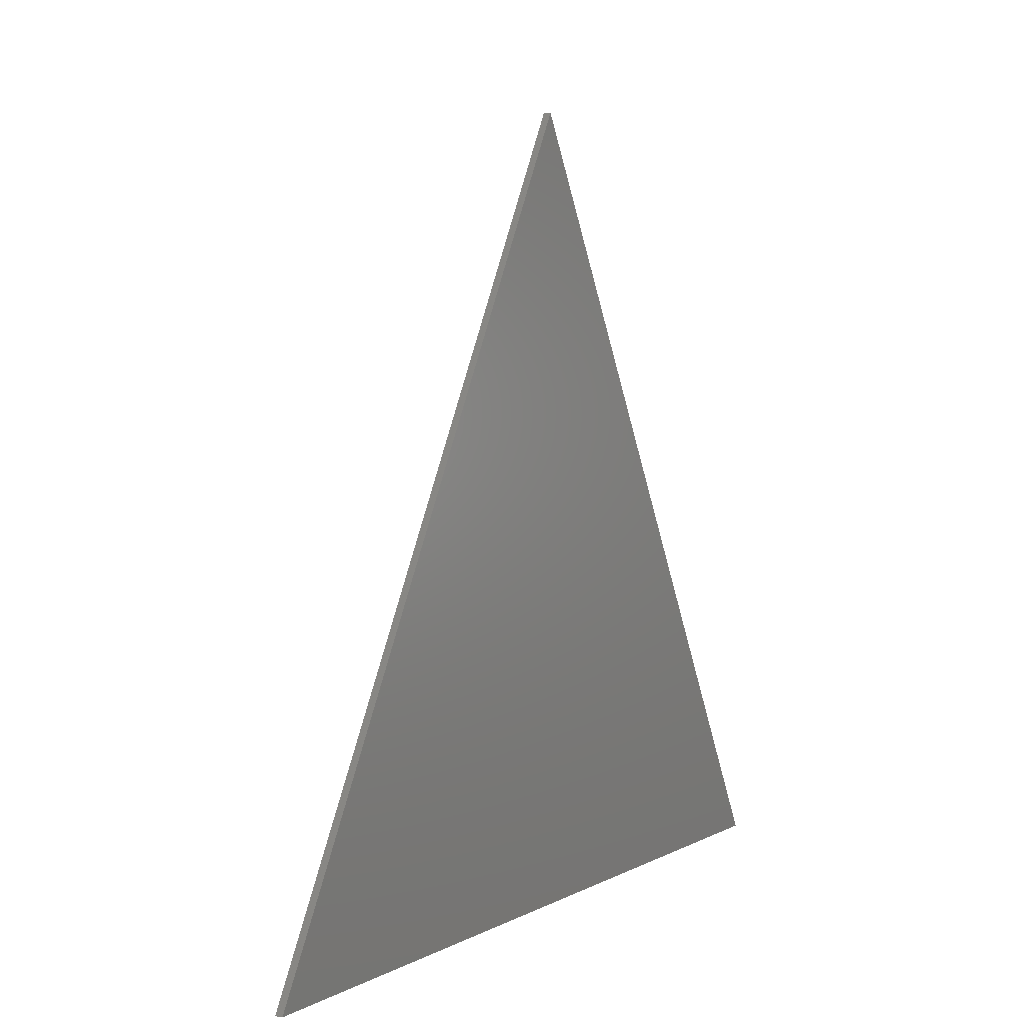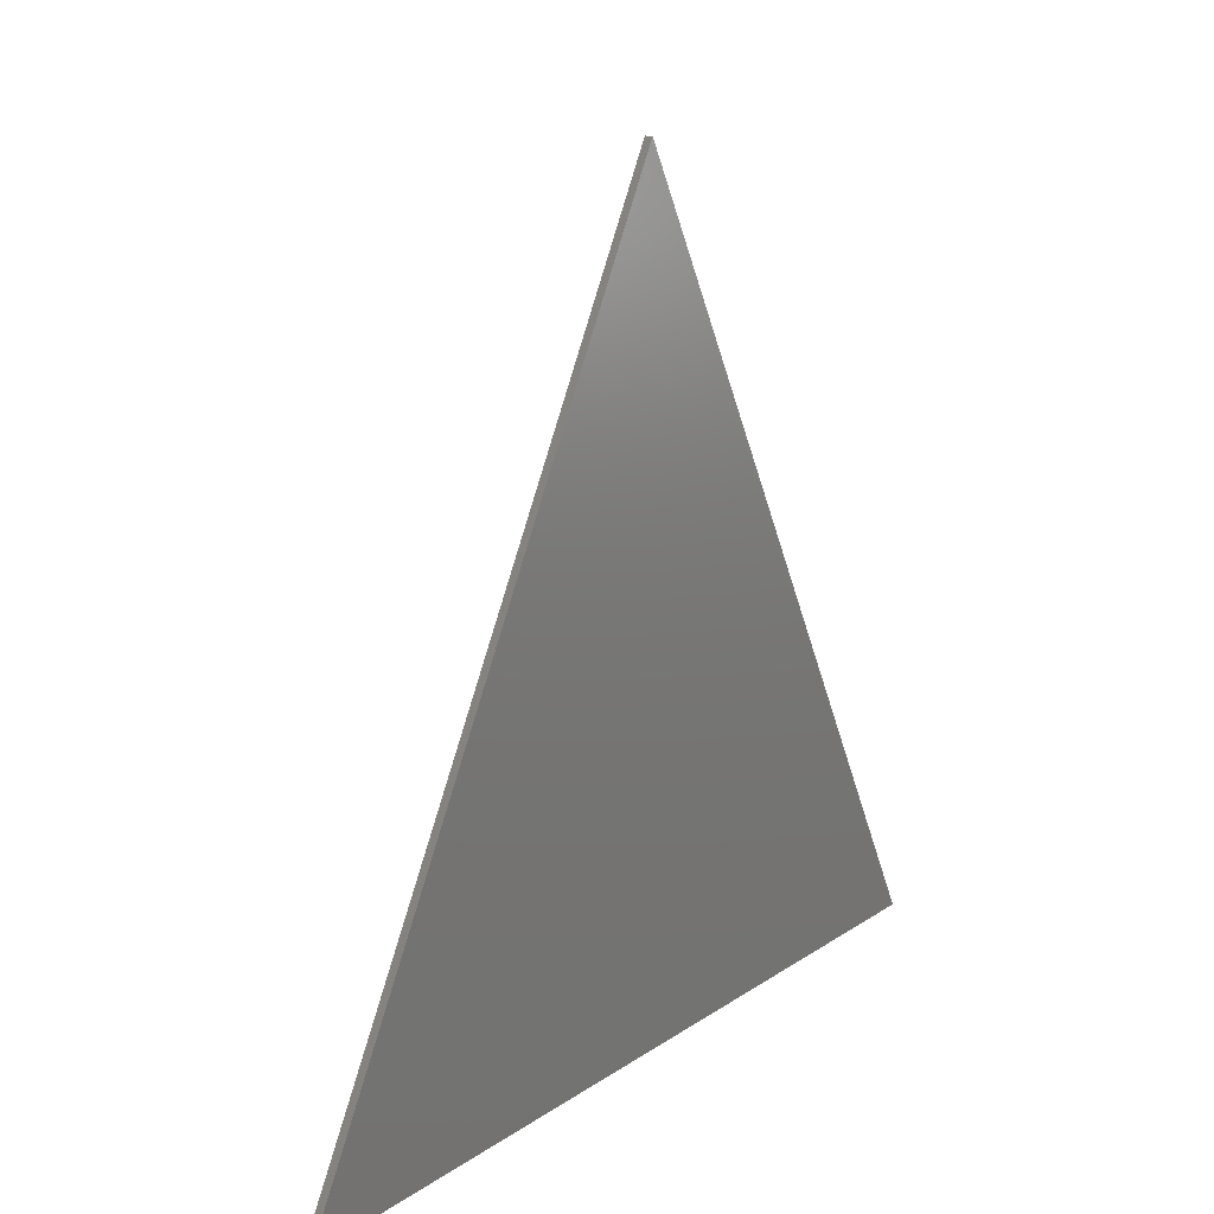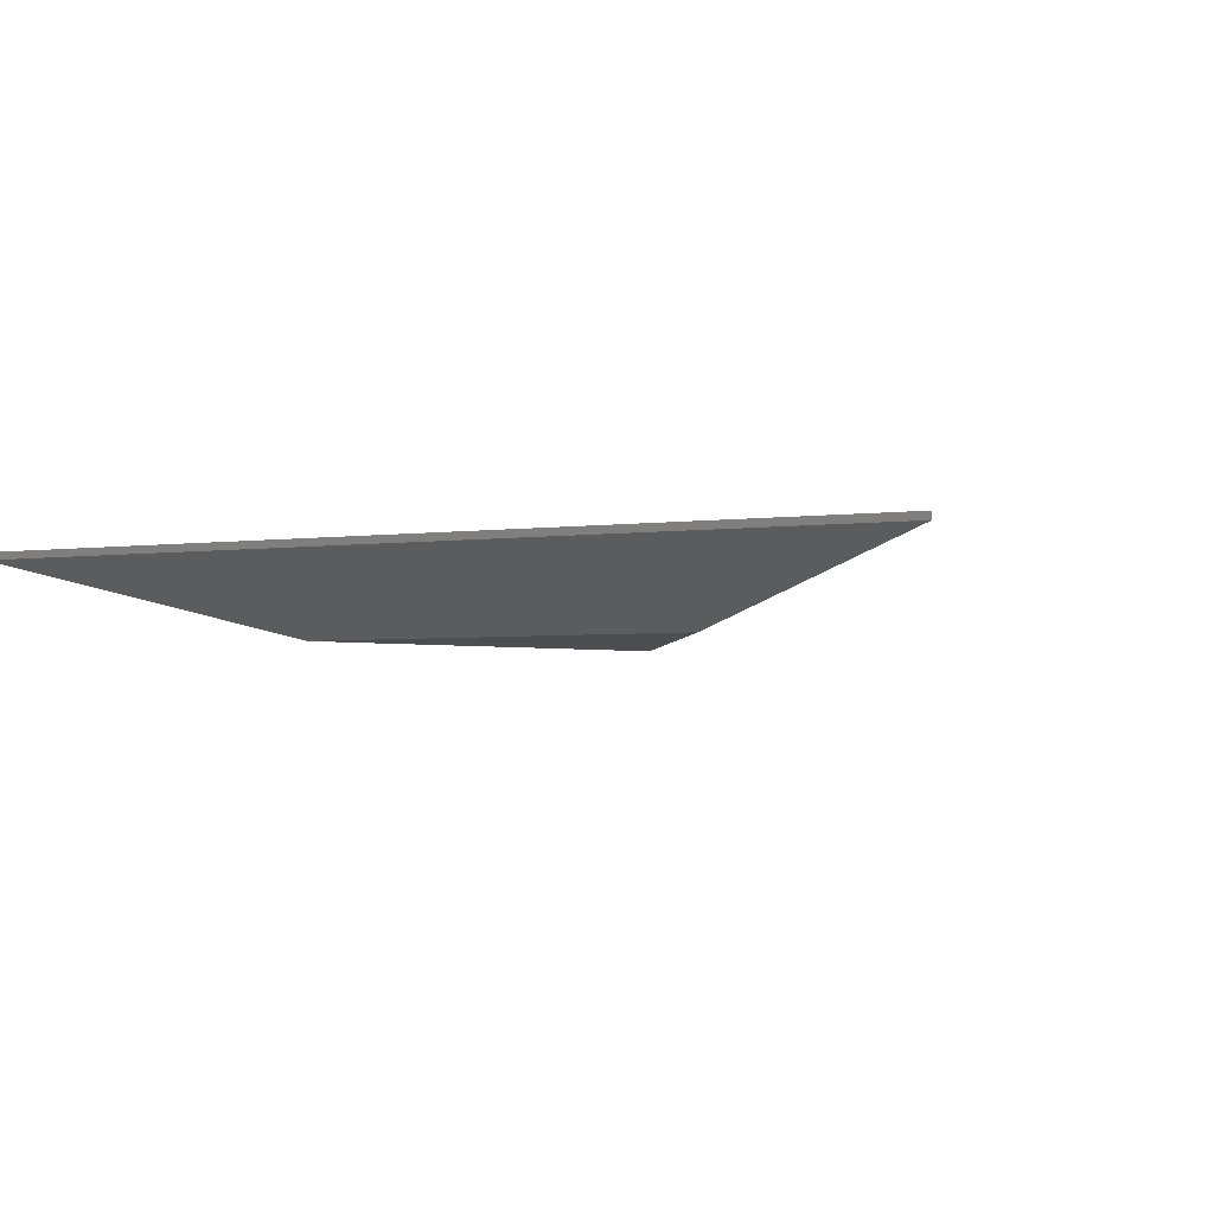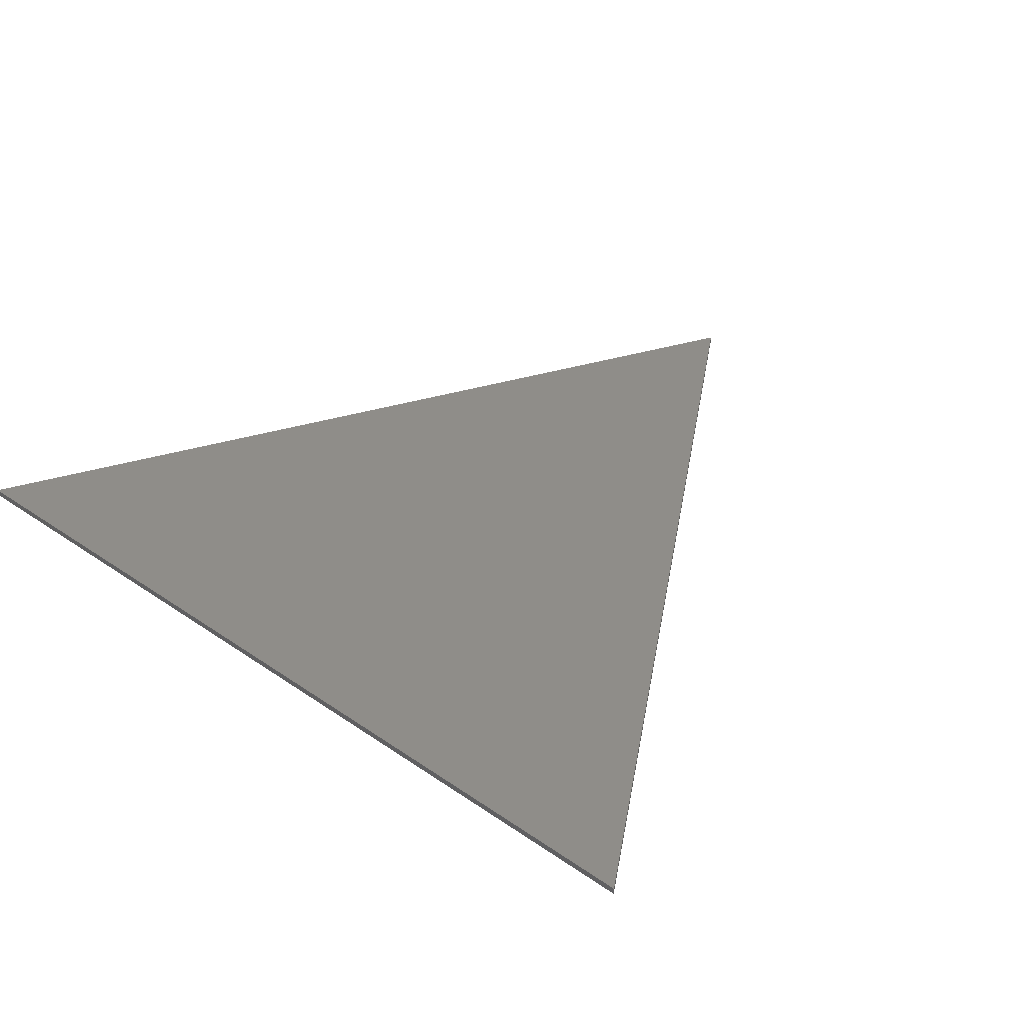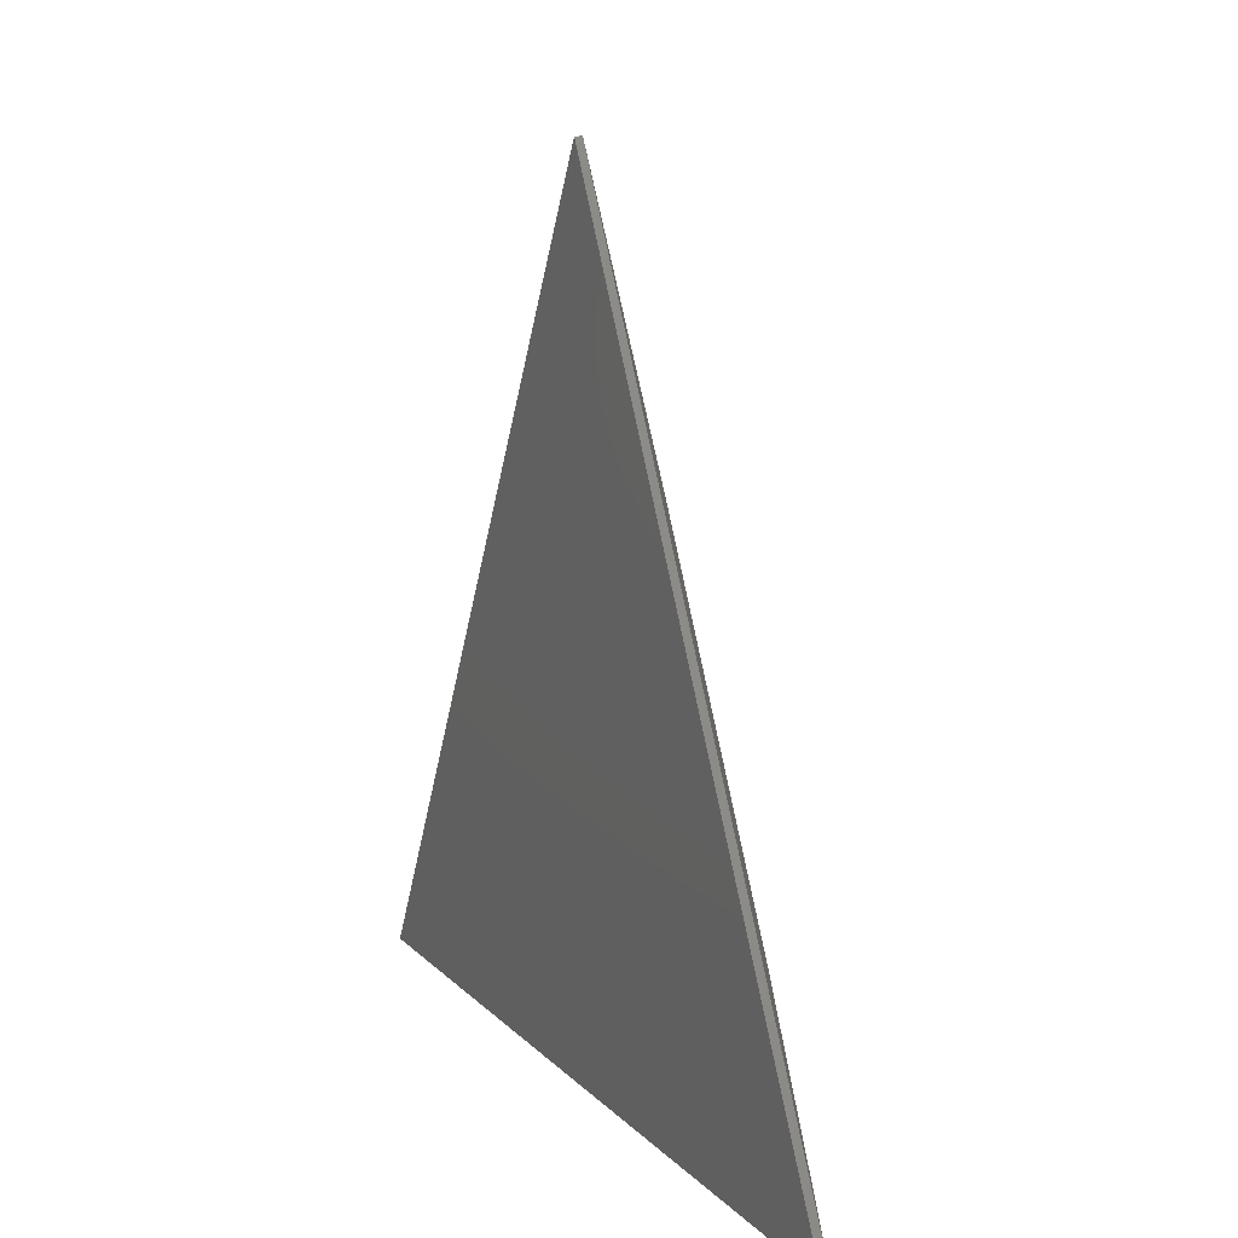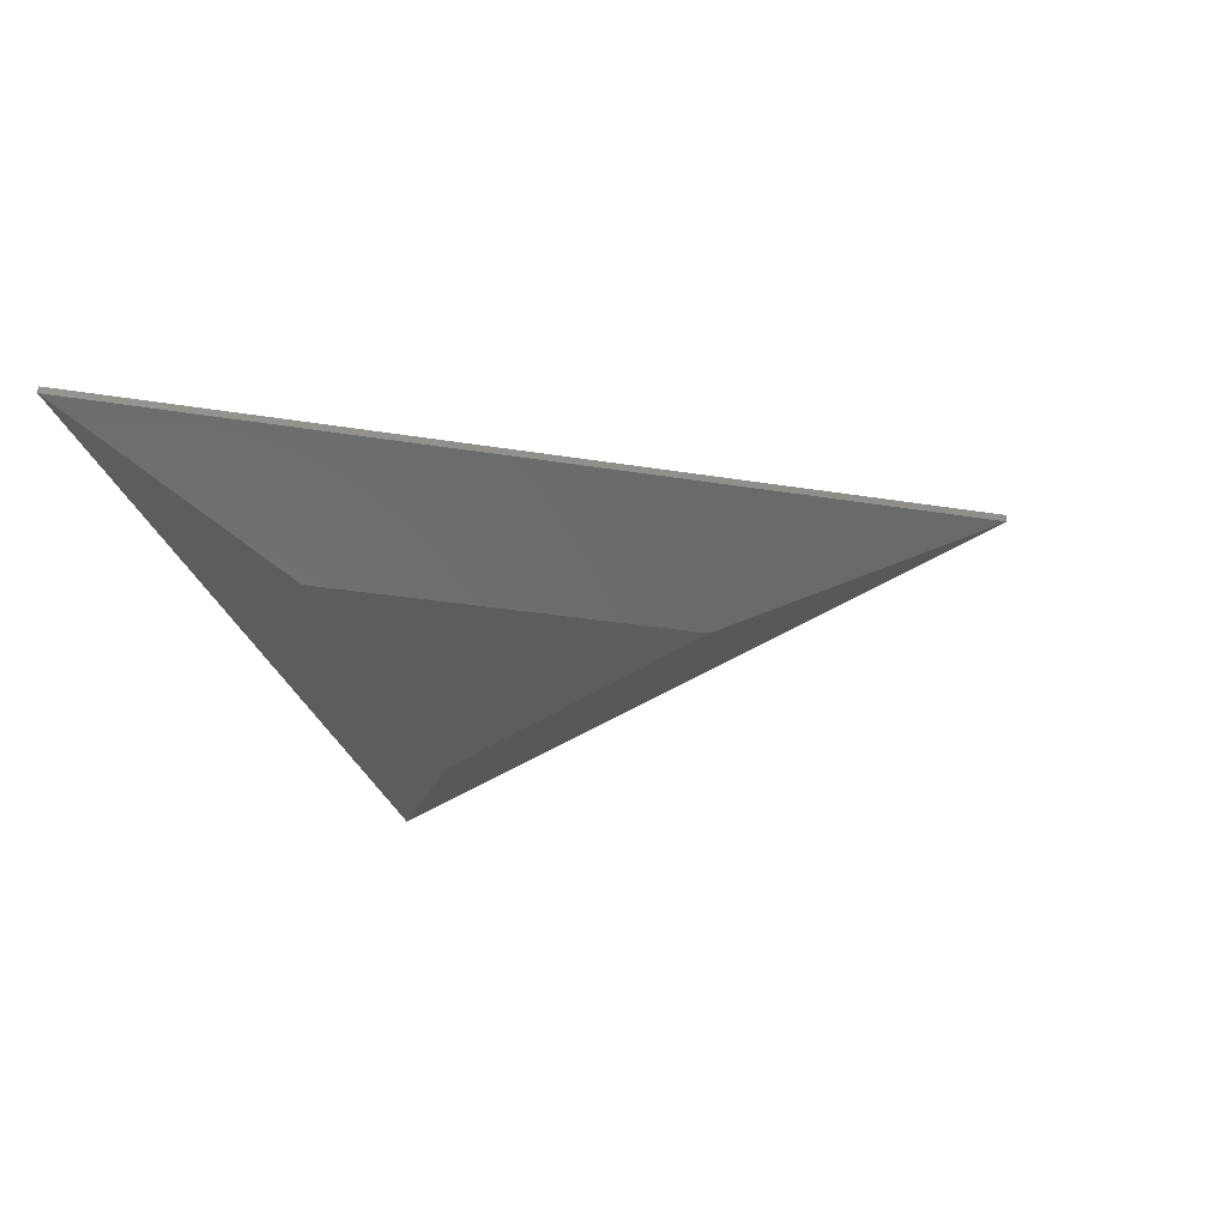
<metadata>
{"format":"stl","ext":"stl","renderer":"f3d","projection":"perspective","resolution":1024,"background":"white","views":[{"elev":3.9,"azim":-60.2,"up":"+Y"},{"elev":13.7,"azim":-56.4,"up":"+Y"},{"elev":-3.5,"azim":24.7,"up":"+Z"},{"elev":40.6,"azim":40.0,"up":"+Z"},{"elev":10.1,"azim":66.8,"up":"+Y"},{"elev":-30.5,"azim":106.5,"up":"+Z"}]}
</metadata>
<code>
# stl→obj: 9 verts, 14 faces
v 0.75 -0.2656 0.07812
v 0.4803 -0.1094 -6.206e-18
v 0.2746 0.5638 0.07812
v 0.2732 0.2521 -6.206e-18
v -0.2109 -0.2656 0.07812
v 0.06158 -0.1094 -6.206e-18
v 0.2746 0.5638 0.08594
v -0.2109 -0.2656 0.08594
v 0.75 -0.2656 0.08594
f 1 2 3
f 3 2 4
f 5 6 1
f 1 6 2
f 3 4 5
f 5 4 6
f 4 2 6
f 7 3 8
f 8 3 5
f 9 1 7
f 7 1 3
f 8 5 9
f 9 5 1
f 8 9 7

</code>
